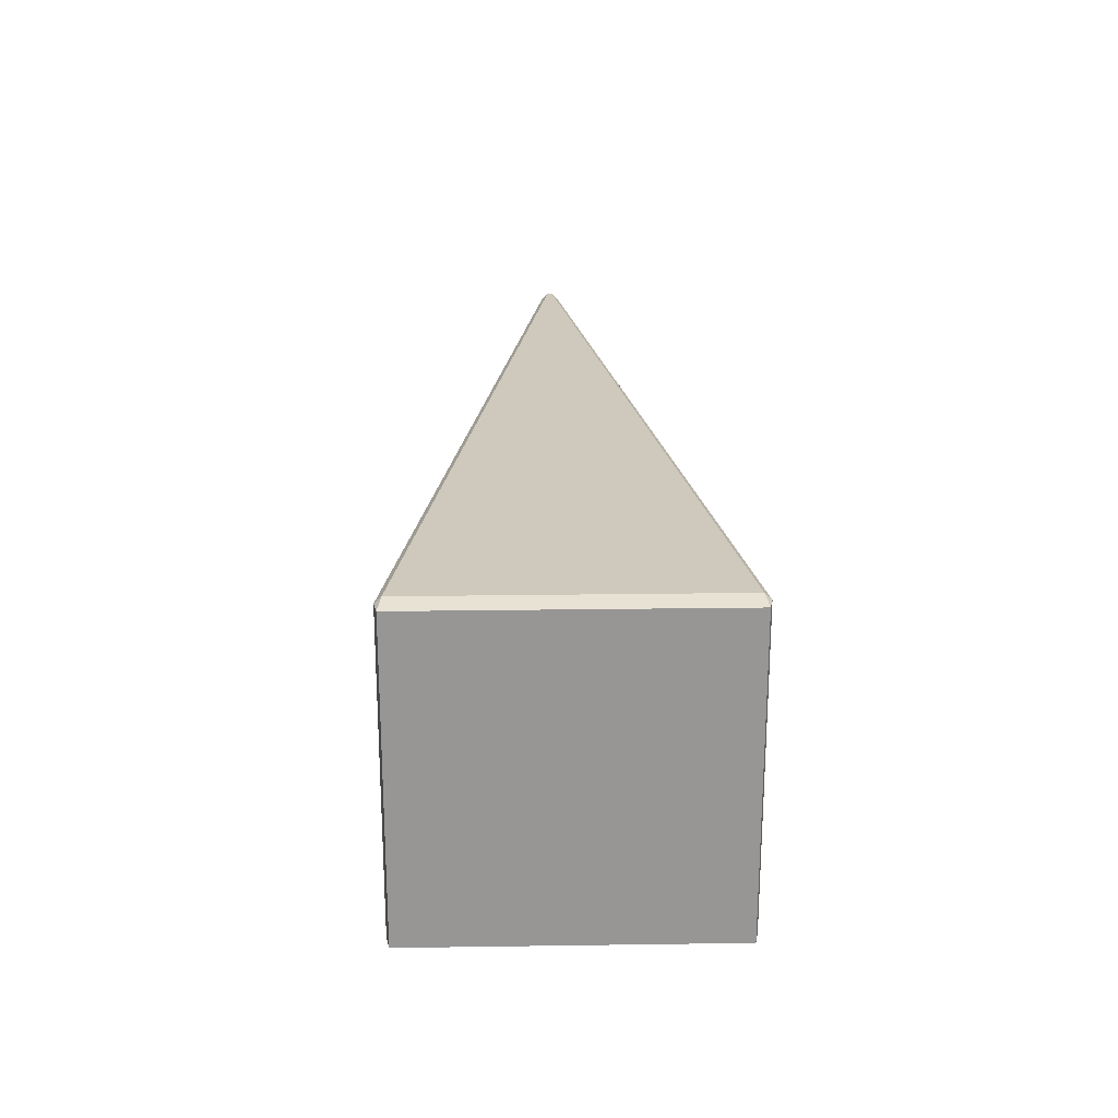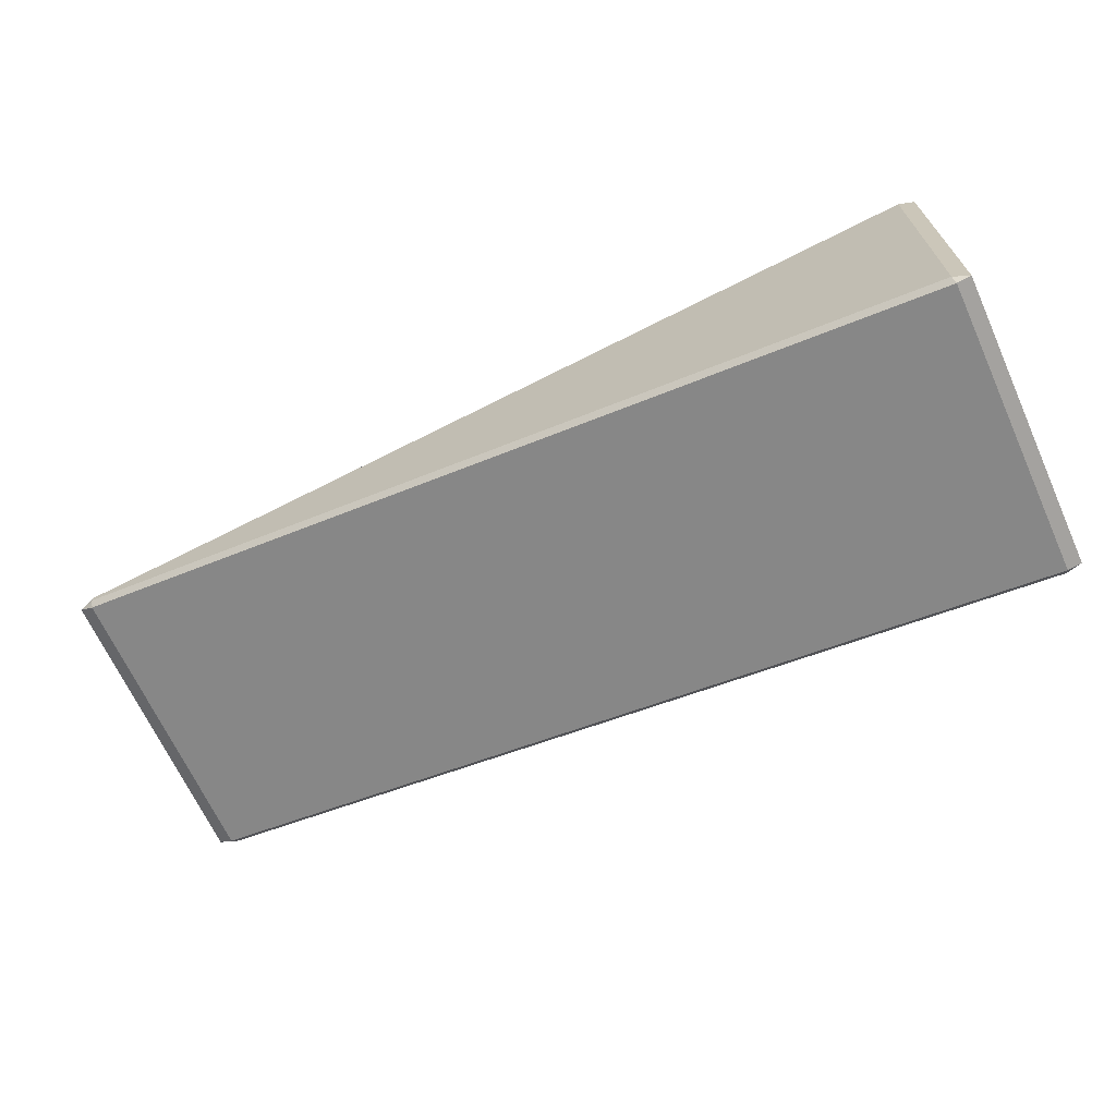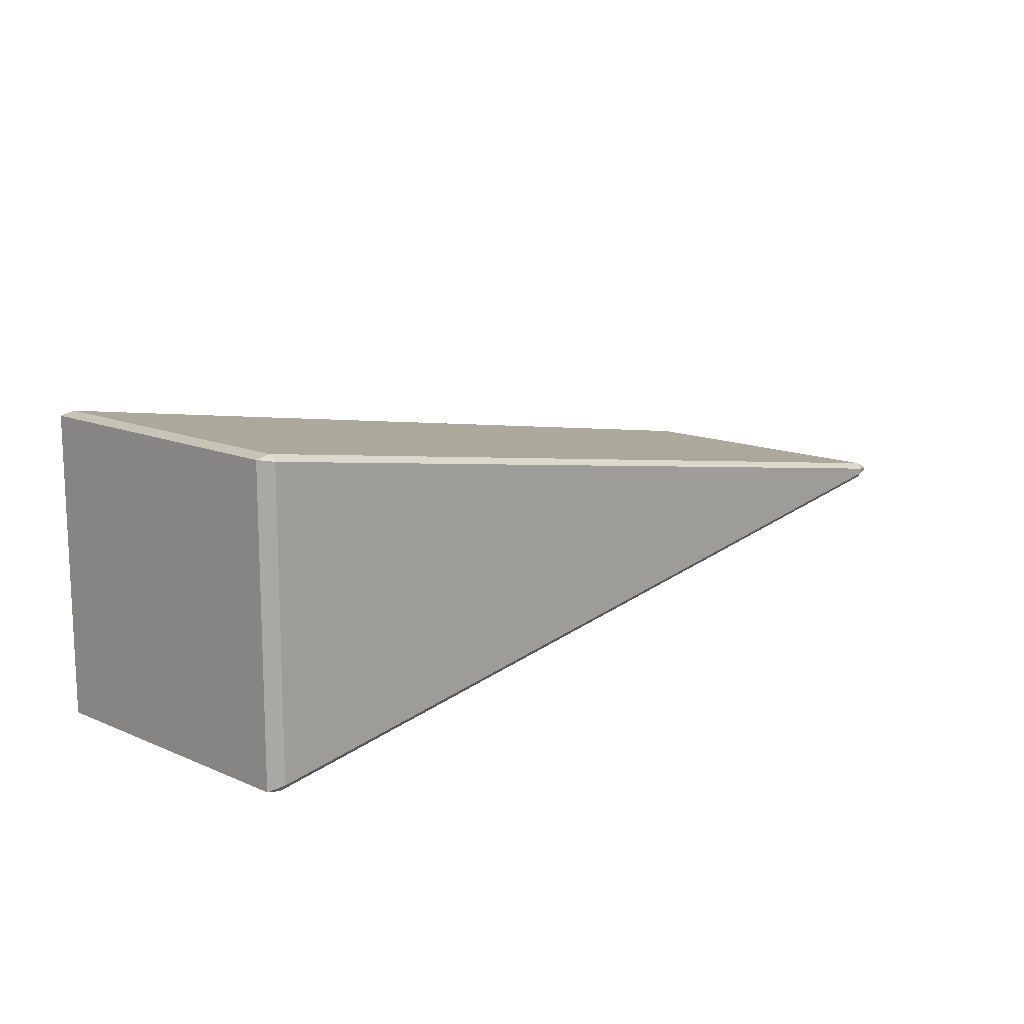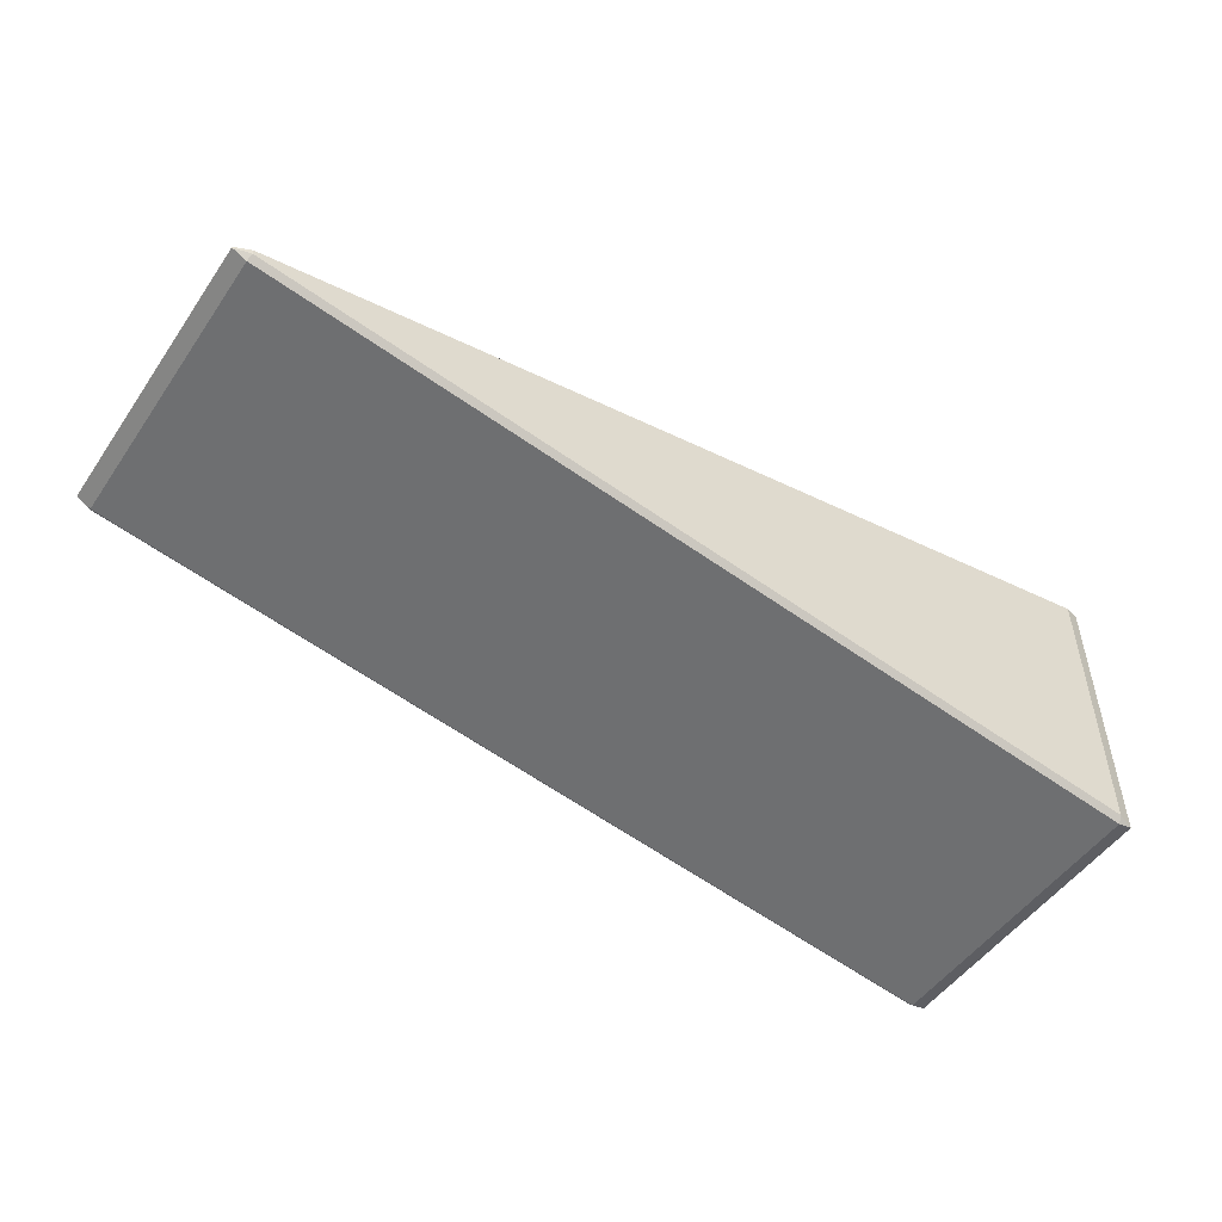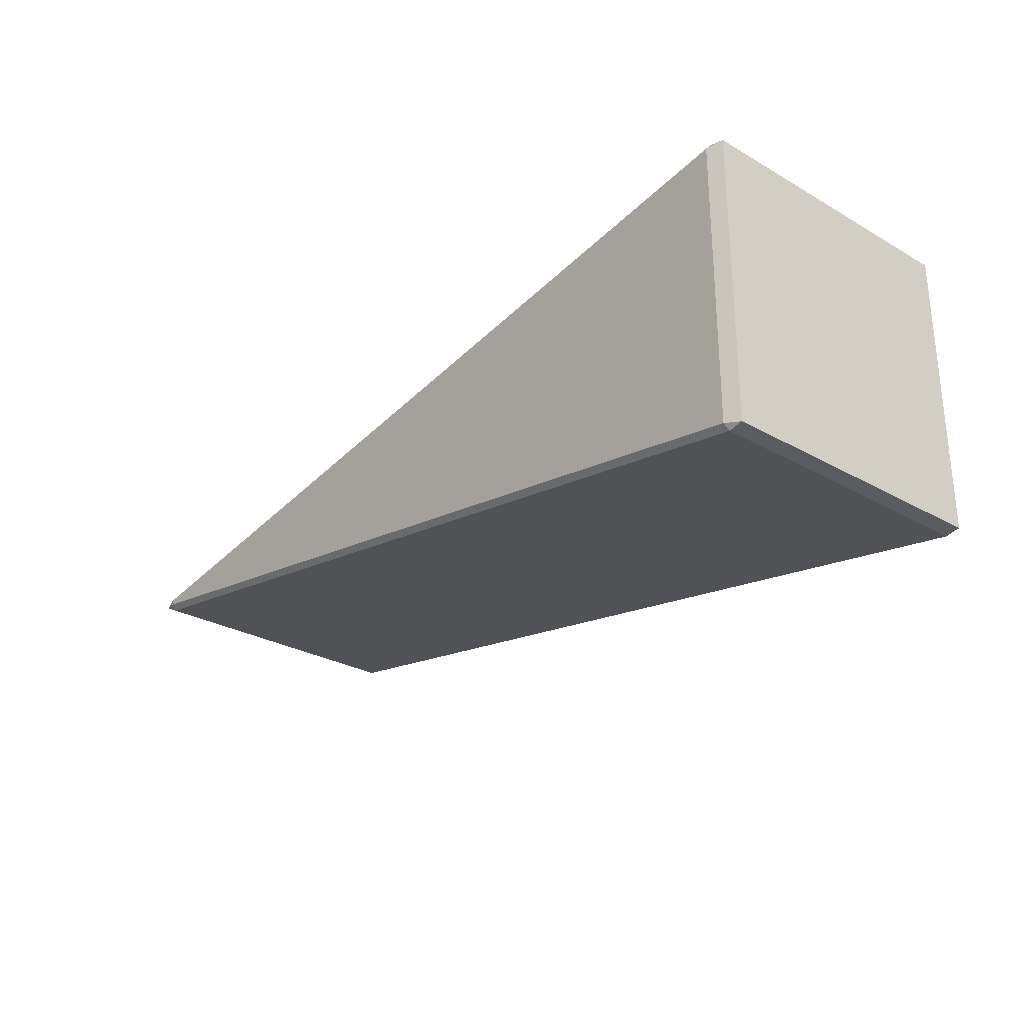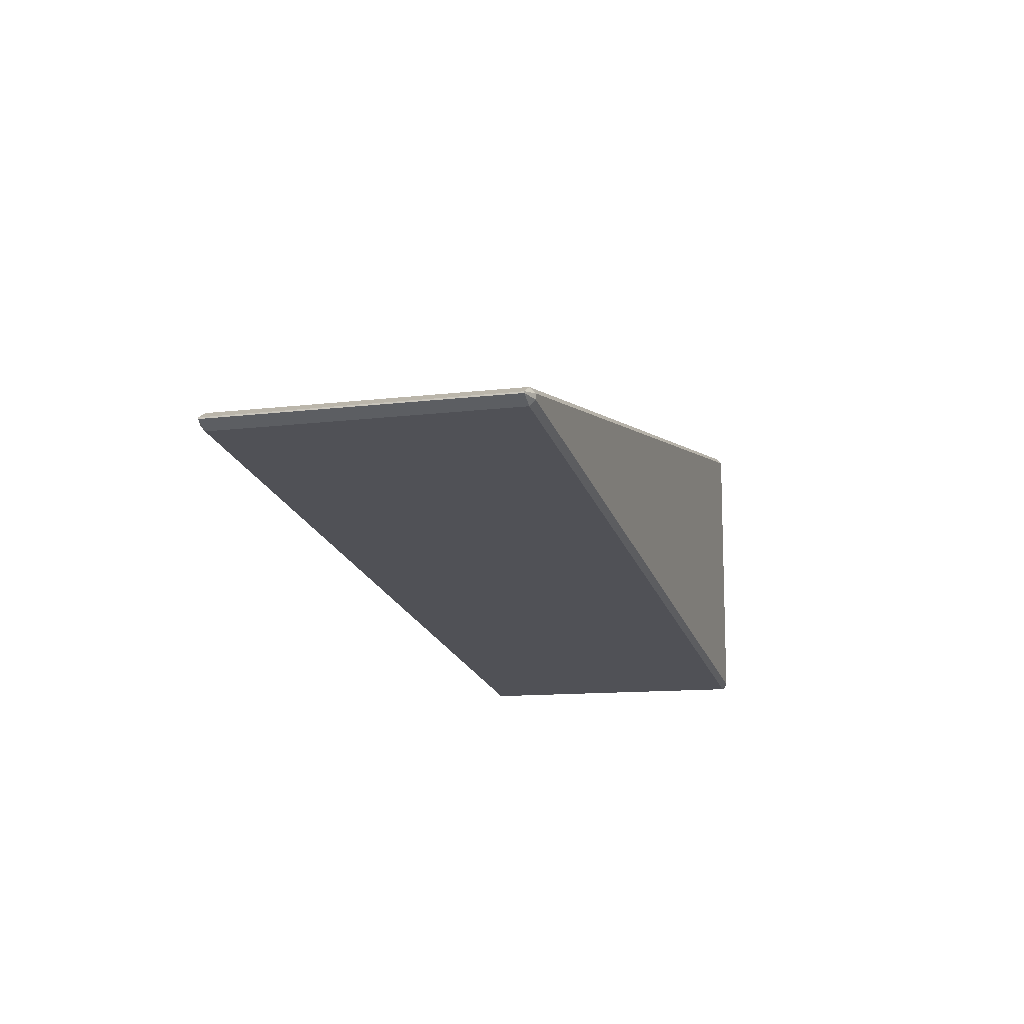
<metadata>
{"format":"obj","ext":"obj","renderer":"f3d","projection":"perspective","resolution":1024,"background":"white","views":[{"elev":22.3,"azim":-91.4,"up":"+Y"},{"elev":-67.5,"azim":-155.5,"up":"+Z"},{"elev":13.4,"azim":-46.0,"up":"+Z"},{"elev":-50.5,"azim":146.6,"up":"+Z"},{"elev":-27.7,"azim":-131.1,"up":"+Z"},{"elev":-11.8,"azim":106.6,"up":"+Z"}]}
</metadata>
<code>
o 立方体
v -1.642 -1.154 2.48
v -1.652 -1.12 2.52
v -1.746 -1.12 2.5
v -1.652 0.8112 2.52
v -1.642 0.8457 2.48
v -1.746 0.8112 2.5
v -1.642 -1.154 0.5894
v -1.746 -1.12 0.569
v -1.652 -1.12 0.5494
v -1.642 0.8457 0.5894
v -1.652 0.8112 0.5494
v -1.746 0.8112 0.569
v 4.16 -1.154 1.552
v 4.264 -1.12 1.539
v 4.171 -1.12 1.589
v 4.16 0.8457 1.552
v 4.171 0.8112 1.589
v 4.264 0.8112 1.539
v 4.16 -1.154 1.517
v 4.171 -1.12 1.48
v 4.264 -1.12 1.53
v 4.16 0.8457 1.517
v 4.264 0.8112 1.53
v 4.171 0.8112 1.48
g 立方体_立方体_マテリアル
f 15 17 4 2
f 21 23 18 14
f 22 10 5 16
f 3 6 12 8
f 9 11 24 20
f 1 2 3
f 4 5 6
f 7 8 9
f 10 11 12
f 13 14 15
f 16 17 18
f 19 20 21
f 22 23 24
f 7 1 3 8
f 2 4 6 3
f 5 10 12 6
f 11 9 8 12
f 19 7 9 20
f 10 22 24 11
f 23 21 20 24
f 13 19 21 14
f 22 16 18 23
f 17 15 14 18
f 1 13 15 2
f 16 5 4 17
f 7 19 13 1

</code>
